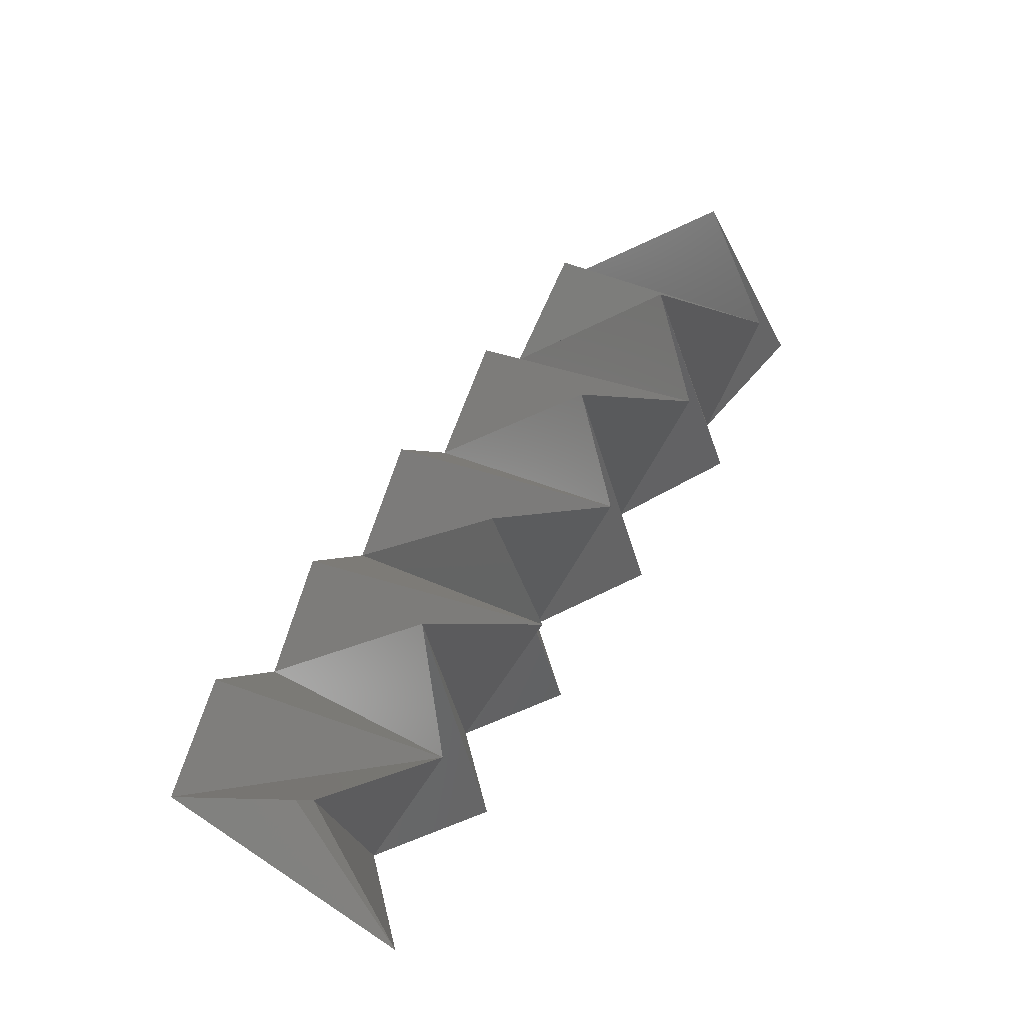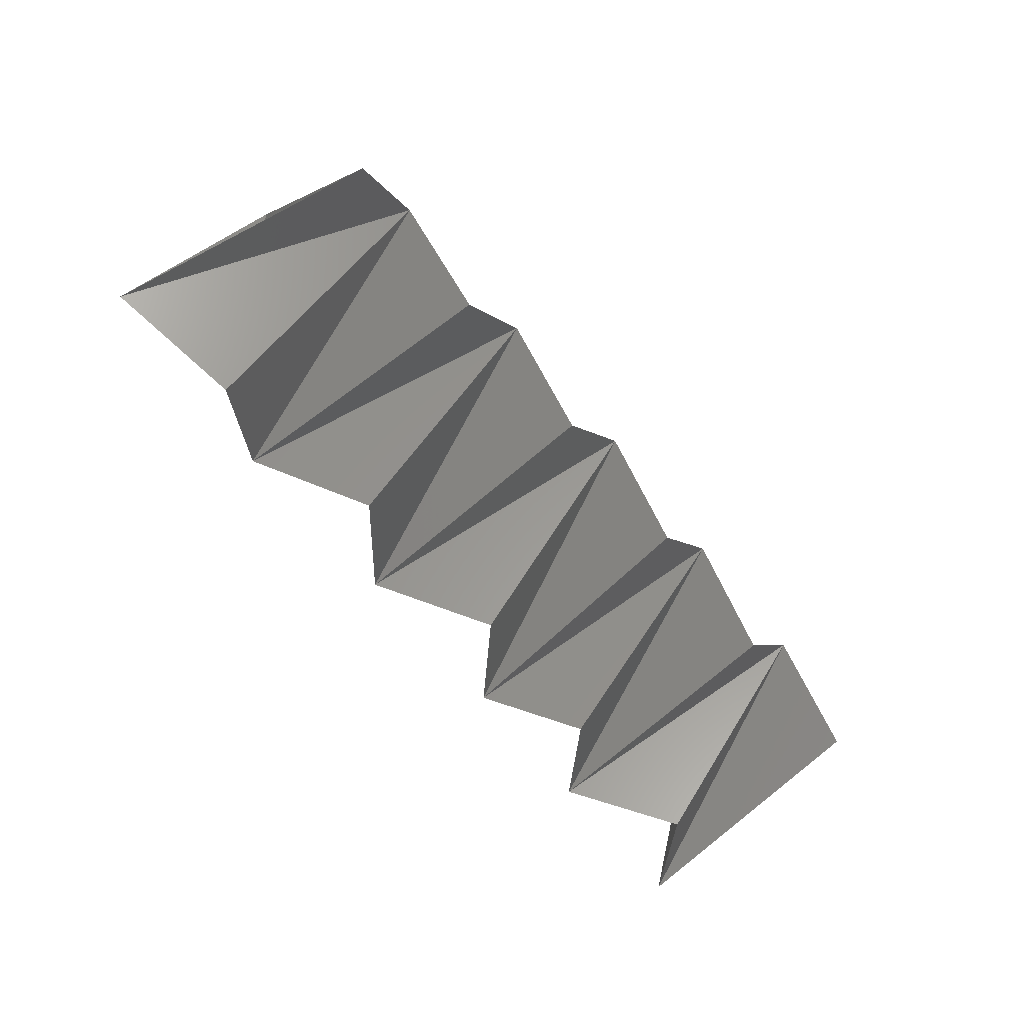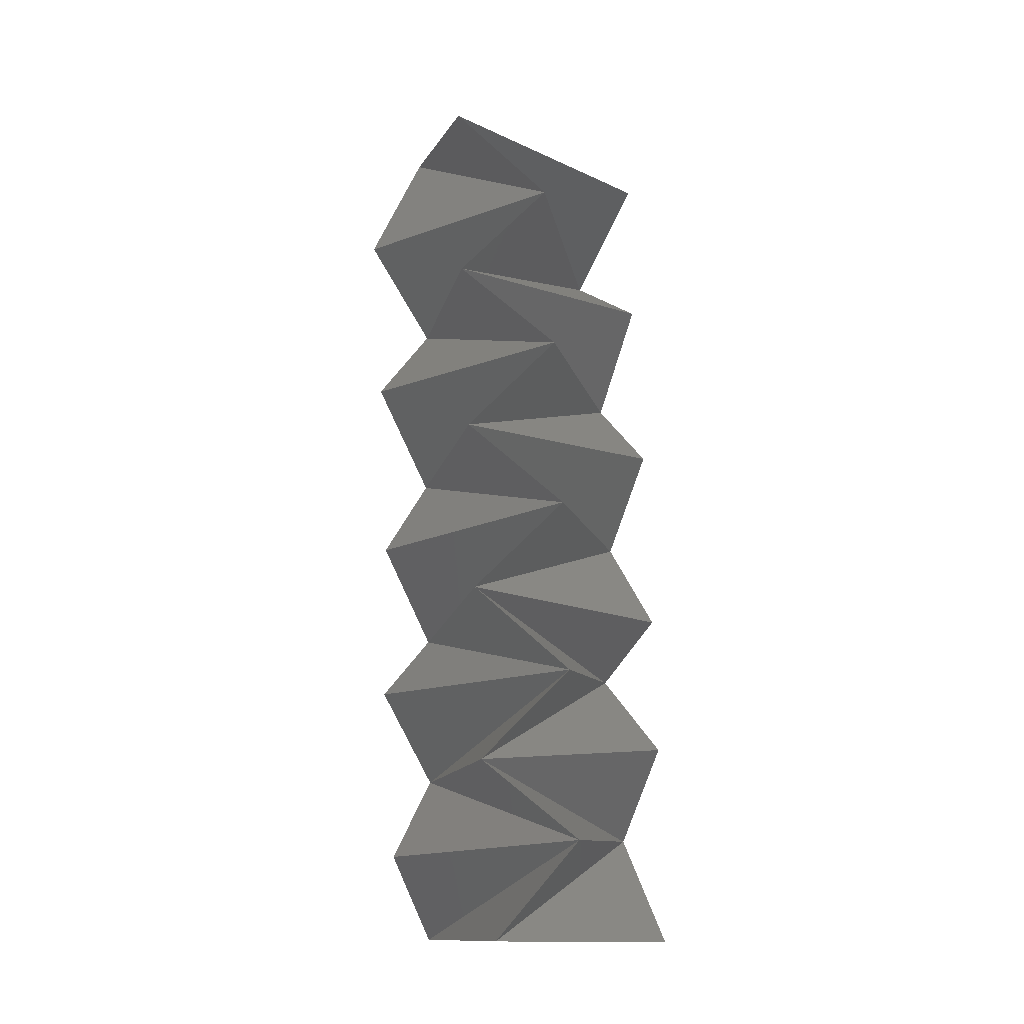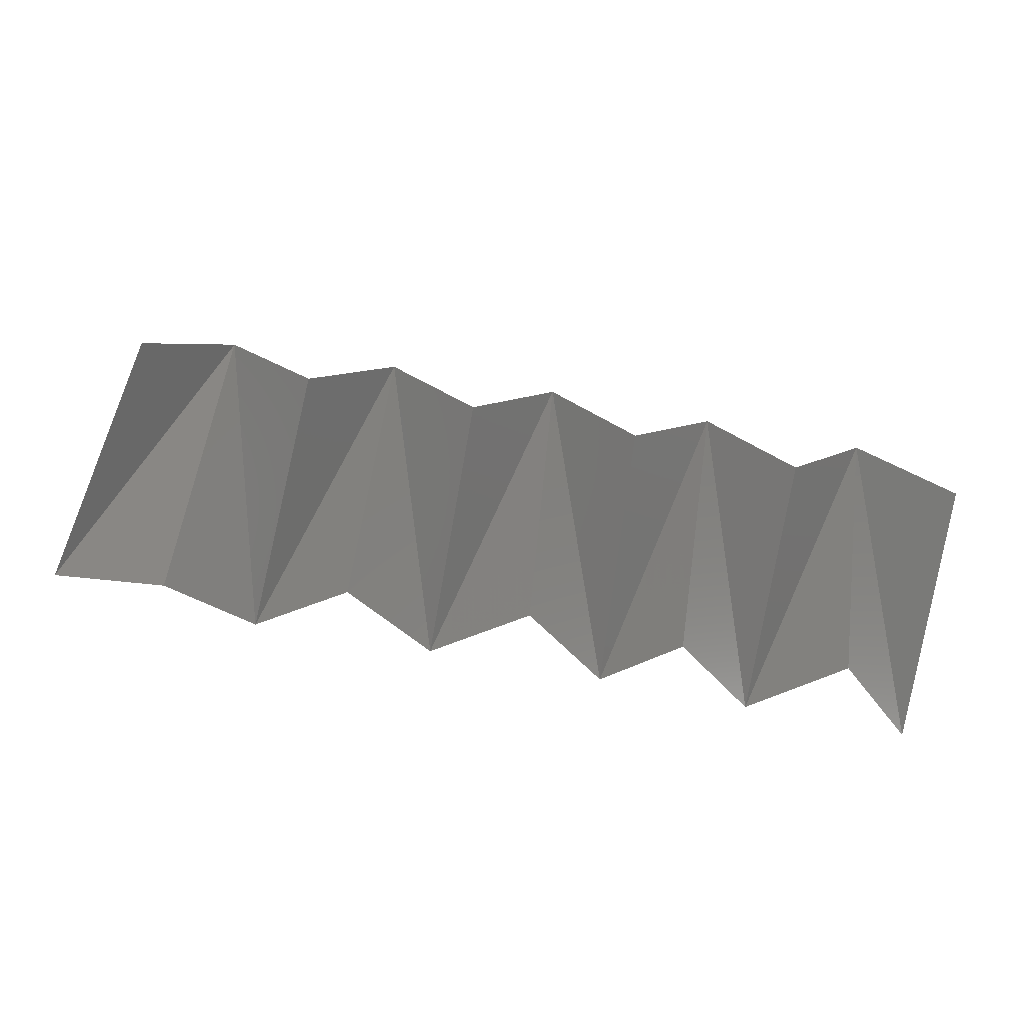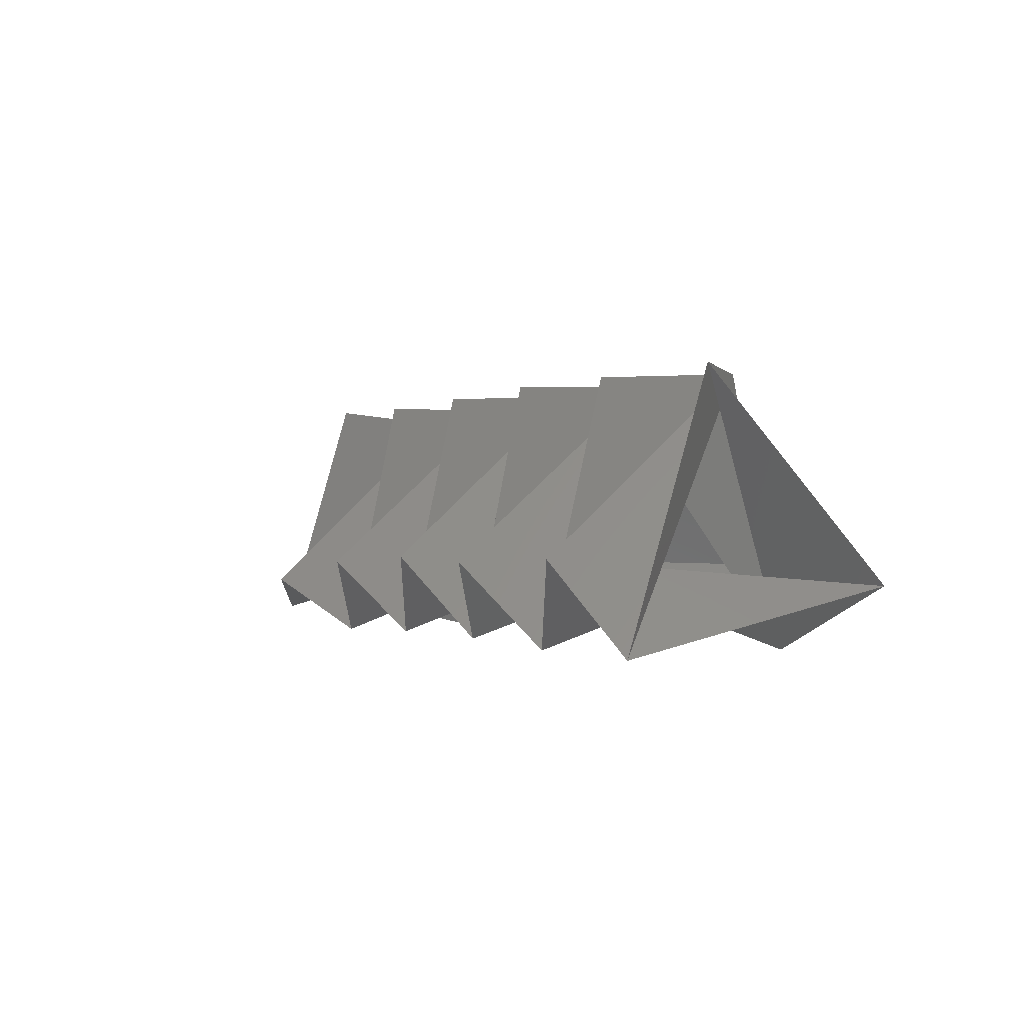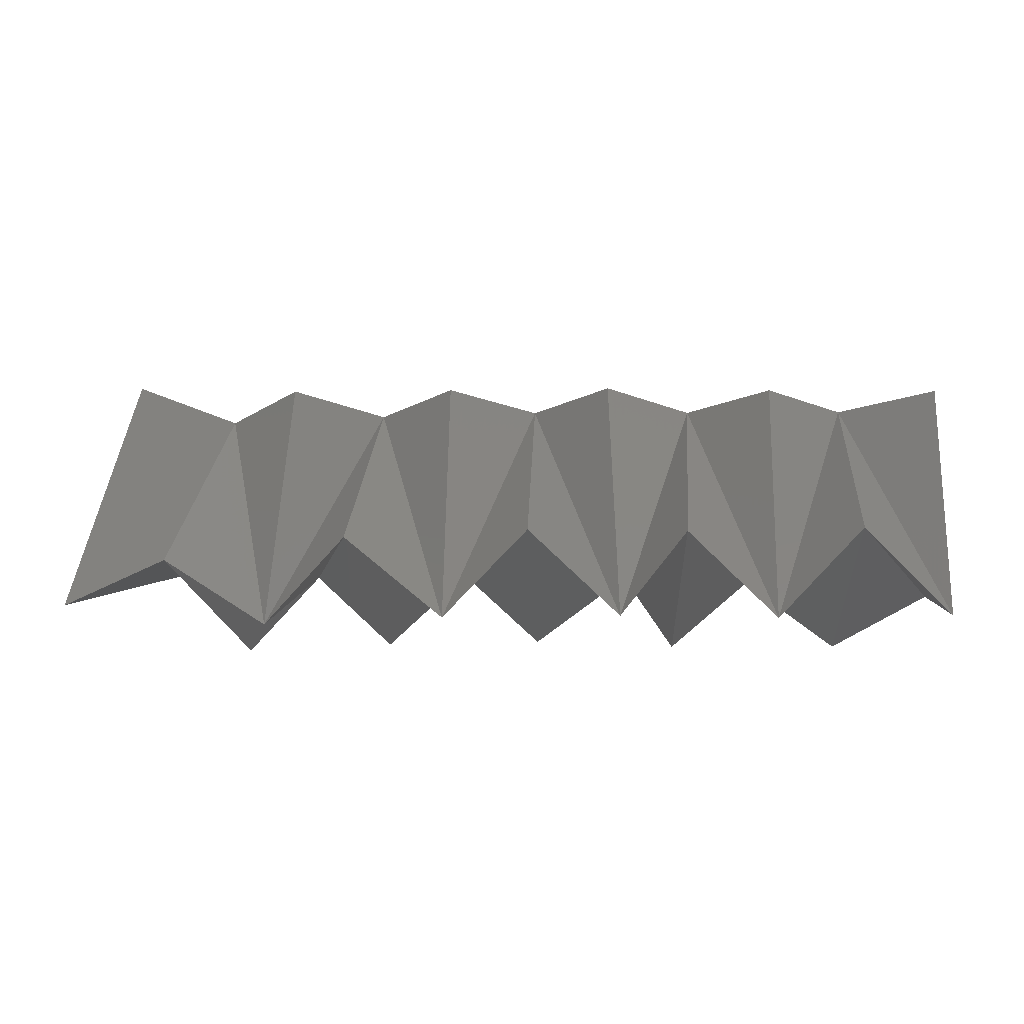
<metadata>
{"format":"stl","ext":"stl","renderer":"f3d","projection":"perspective","resolution":1024,"background":"white","views":[{"elev":51.7,"azim":120.8,"up":"+Y"},{"elev":-59.3,"azim":-52.1,"up":"+Y"},{"elev":76.3,"azim":88.0,"up":"+Z"},{"elev":-66.1,"azim":-10.2,"up":"+Y"},{"elev":-1.5,"azim":64.5,"up":"+Z"},{"elev":-12.1,"azim":4.6,"up":"+Z"}]}
</metadata>
<code>
# stl→obj: 33 verts, 60 faces
v 14.77 3.177 10.25
v 18.51 8.284 -0.002915
v 17.92 6.539 9.609
v 21.21 3.126 9.976
v 24.43 8.946 0.2779
v 24.35 6.666 9.774
v 27.62 3.213 9.914
v 30.76 9.068 0.3437
v 30.83 6.734 9.824
v 34.03 3.25 9.856
v 36.46 8.589 -0.0009195
v 37.29 6.721 9.695
v 40.51 3.29 9.633
v 43.2 9.035 -0.0007717
v 43.6 6.819 9.612
v 47.12 3.62 9.545
v 15.56 10.4 3.836
v 20.99 10.32 3.477
v 27.5 10.45 3.49
v 34.47 10.47 3.298
v 39.72 10.47 2.982
v 47.36 10.38 2.29
v 12.65 1.184 0.8993
v 17.13 -0.8547 2.261
v 20.6 1.31 0.06049
v 24 -0.6111 3.095
v 27.59 1.105 0.2148
v 31.02 -0.5132 3.295
v 34.46 1.041 0.1897
v 37.06 -0.6996 3.106
v 40.45 0.972 0.01932
v 43.65 -0.4455 3.188
v 46.92 0.7566 -0.0002378
f 1 2 3
f 4 5 6
f 7 8 9
f 10 11 12
f 13 14 15
f 4 2 3
f 7 5 6
f 10 8 9
f 13 11 12
f 16 14 15
f 2 17 1
f 5 18 4
f 8 19 7
f 11 20 10
f 14 21 13
f 2 4 18
f 5 7 19
f 8 10 20
f 11 13 21
f 14 16 22
f 23 3 24
f 25 6 26
f 27 9 28
f 29 12 30
f 31 15 32
f 25 3 24
f 27 6 26
f 29 9 28
f 31 12 30
f 33 15 32
f 3 1 23
f 6 4 25
f 9 7 27
f 12 10 29
f 15 13 31
f 3 25 4
f 6 27 7
f 9 29 10
f 12 31 13
f 15 33 16
f 17 2 24
f 18 5 26
f 19 8 28
f 20 11 30
f 21 14 32
f 18 2 24
f 19 5 26
f 20 8 28
f 21 11 30
f 22 14 32
f 24 17 23
f 26 18 25
f 28 19 27
f 30 20 29
f 32 21 31
f 24 25 18
f 26 27 19
f 28 29 20
f 30 31 21
f 32 33 22

</code>
